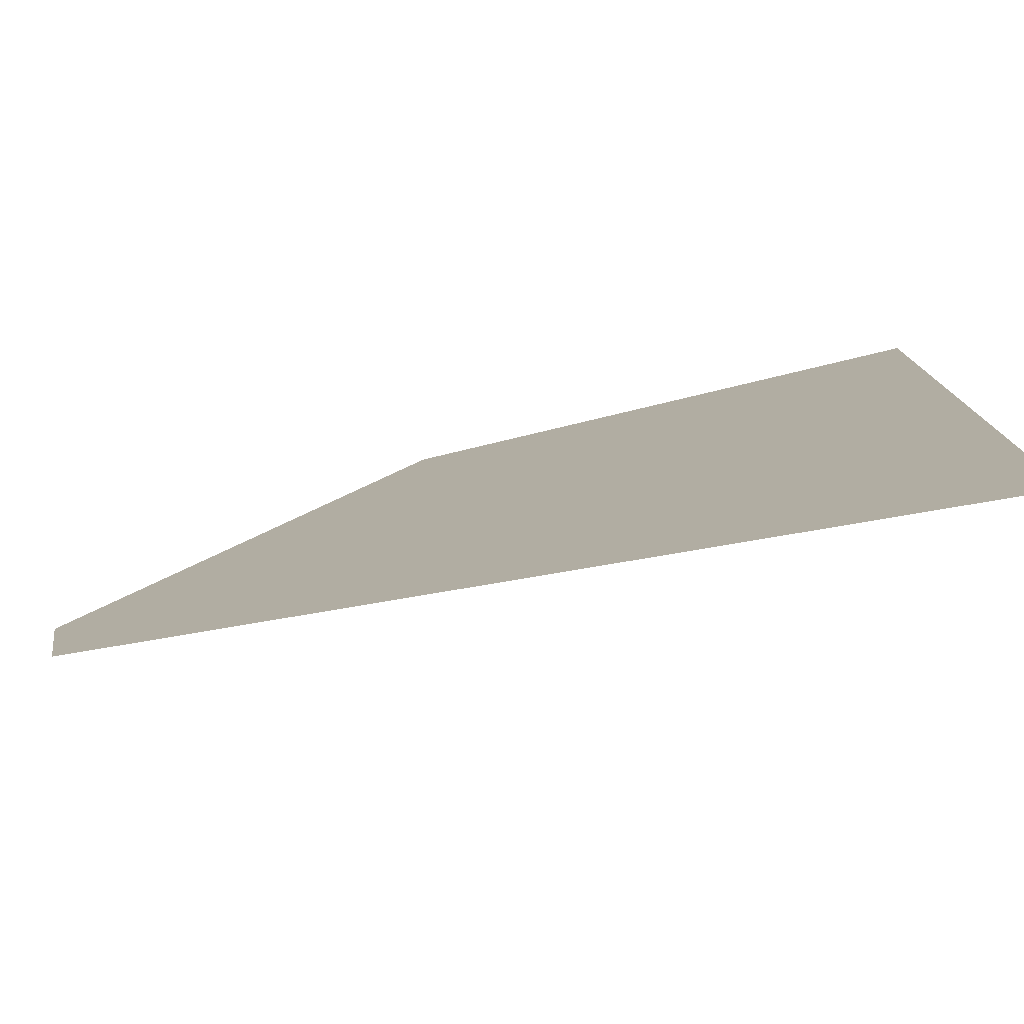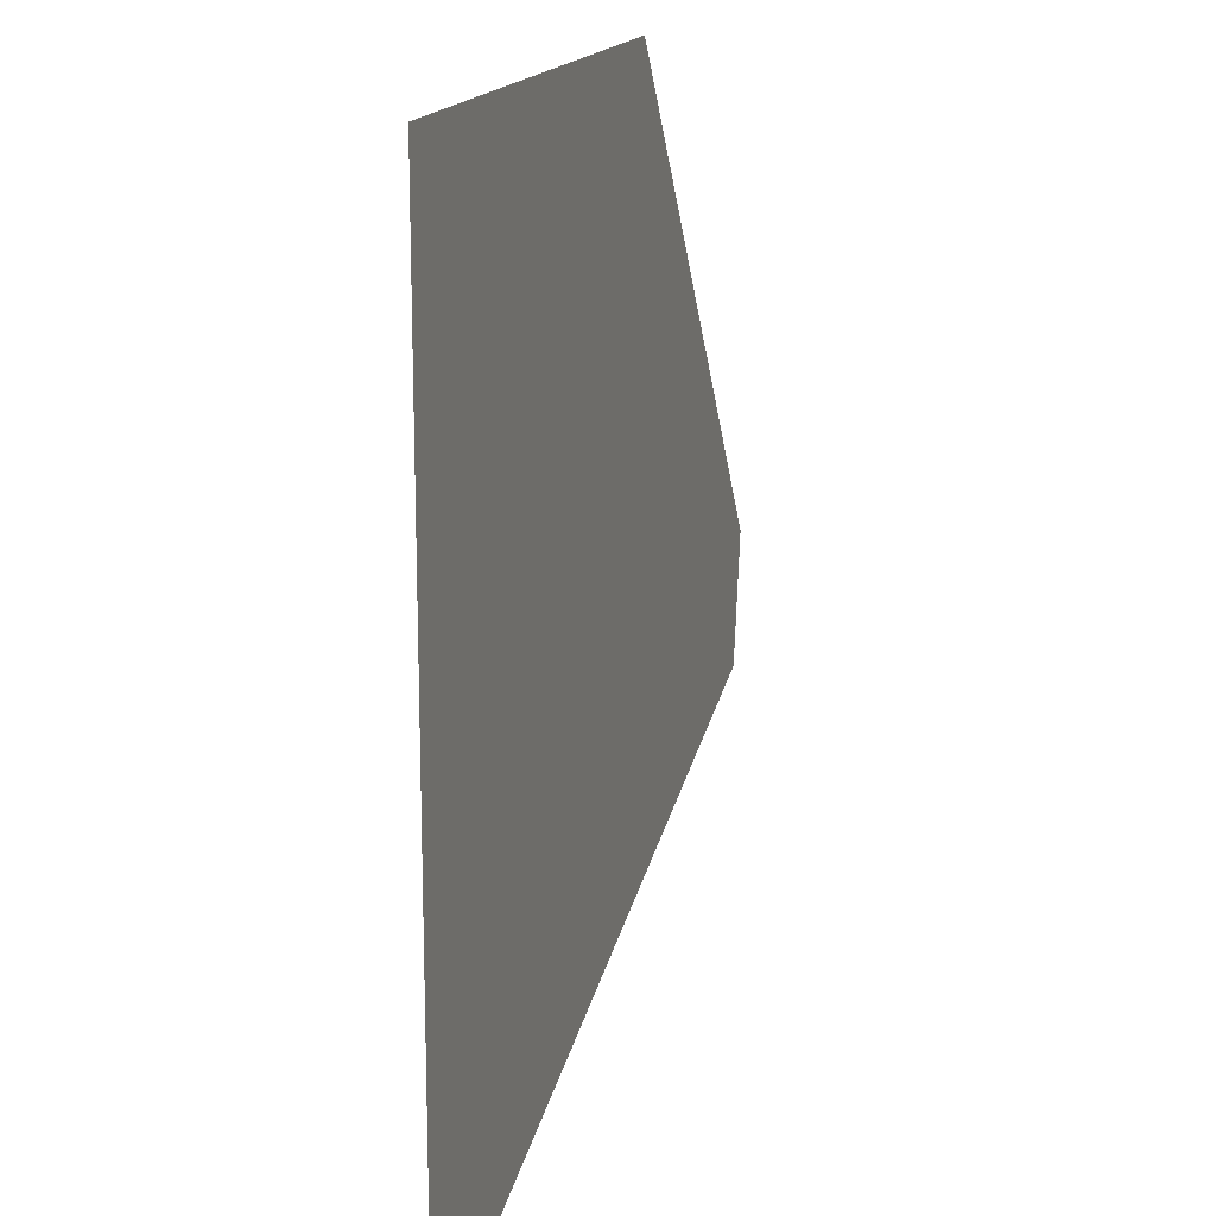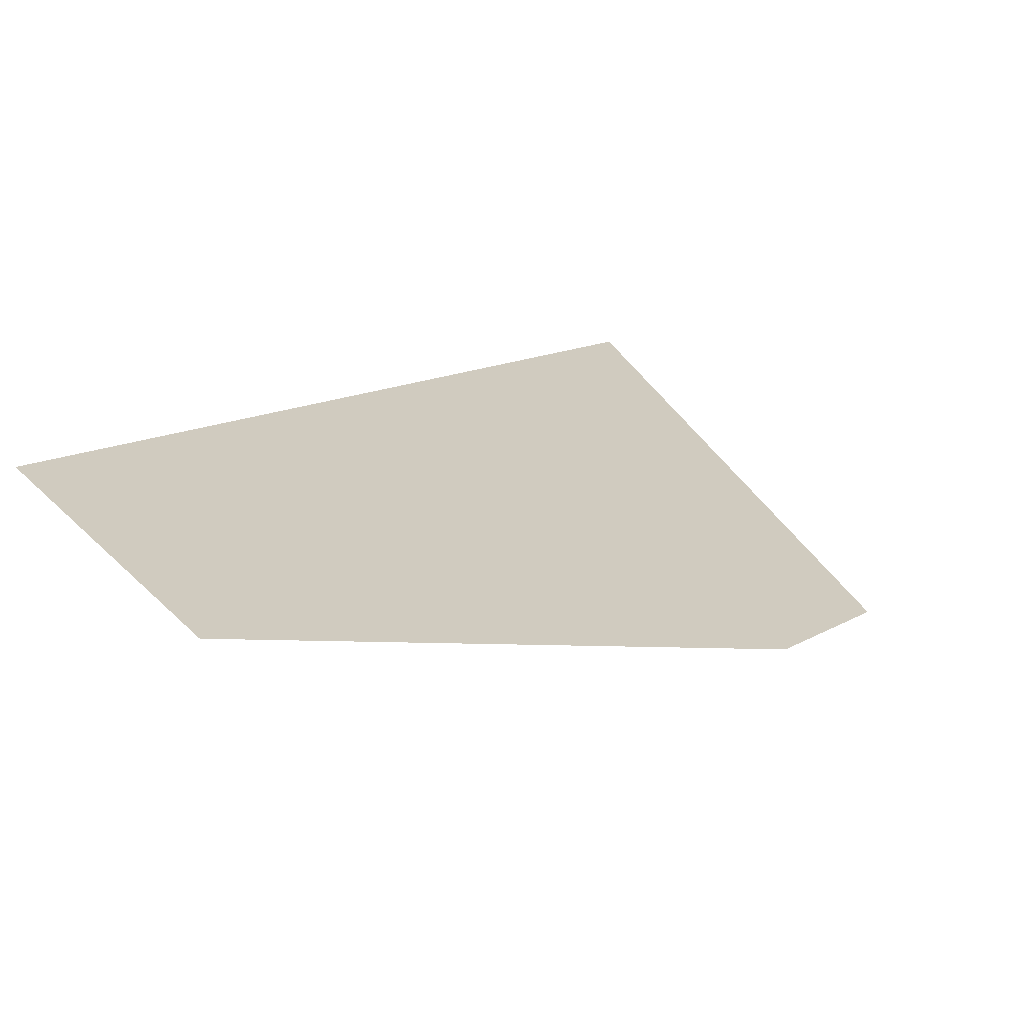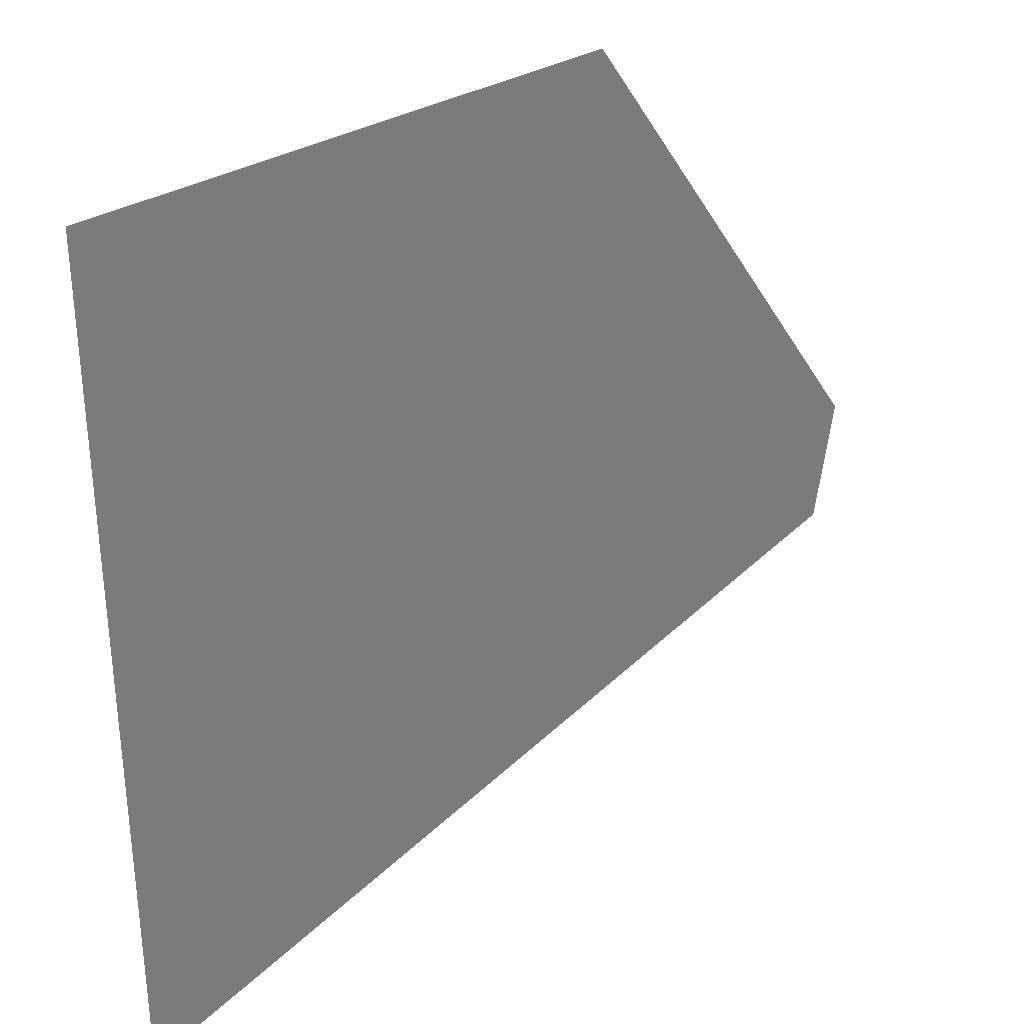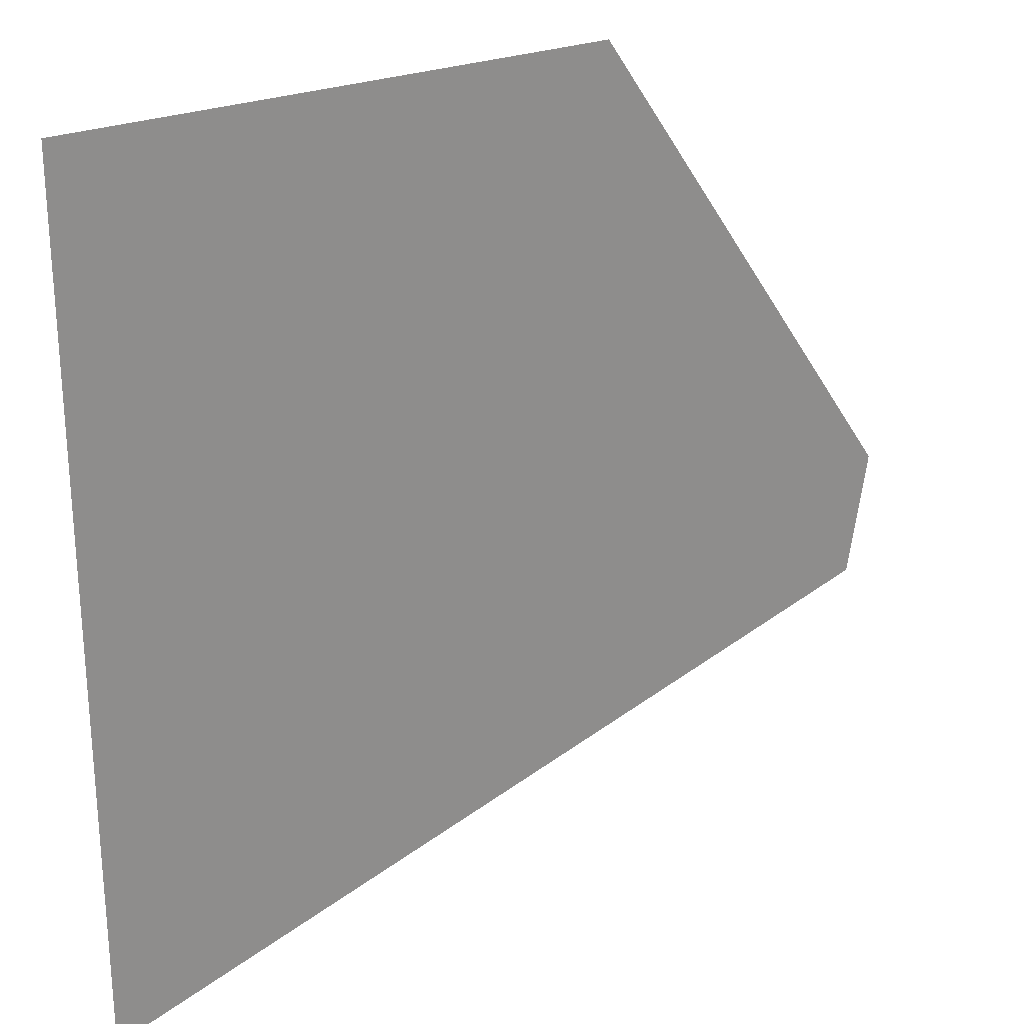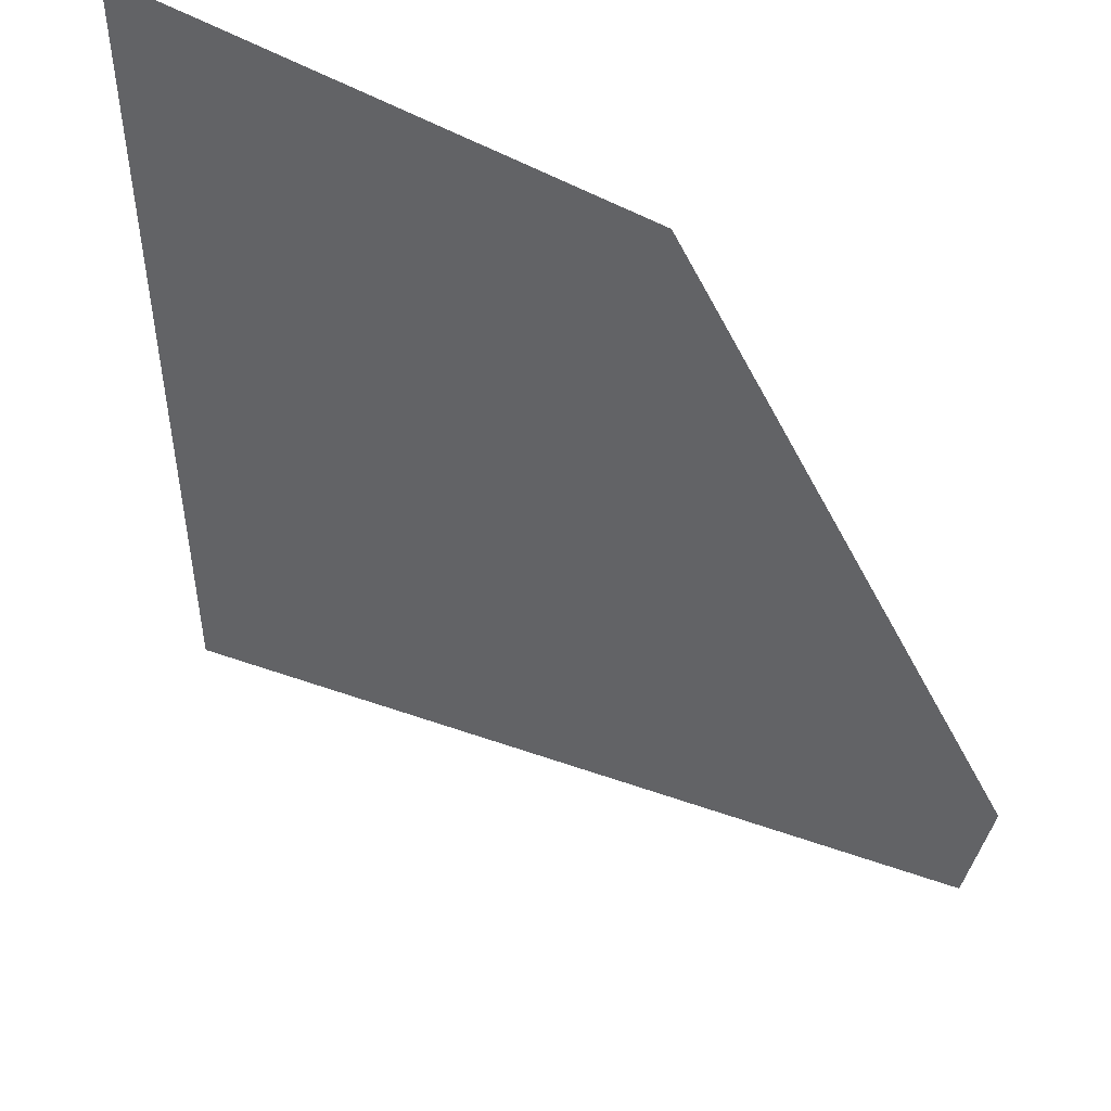
<metadata>
{"format":"obj","ext":"obj","renderer":"f3d","projection":"perspective","resolution":1024,"background":"white","views":[{"elev":-79.3,"azim":-166.6,"up":"+Z"},{"elev":16.6,"azim":-73.6,"up":"+Z"},{"elev":23.7,"azim":57.8,"up":"+Y"},{"elev":33.1,"azim":-39.5,"up":"+Z"},{"elev":25.8,"azim":-32.5,"up":"+Z"},{"elev":50.0,"azim":33.2,"up":"+Z"}]}
</metadata>
<code>
g obj_scratch1_2
v -0.09724 0.007206 0.4524
v -0.5139 0.007206 0.4524
v 0.1621 0.007206 0.07485
v 0.1462 0.007206 -0.02256
v -0.01817 0.007206 -0.07322
v -0.5139 0.007206 -0.0726
v -0.5139 0.007206 -0.226
g obj_scratch1_2_0
f 3 2 1
f 4 2 3
f 2 4 5
f 2 5 6
f 6 5 7

</code>
